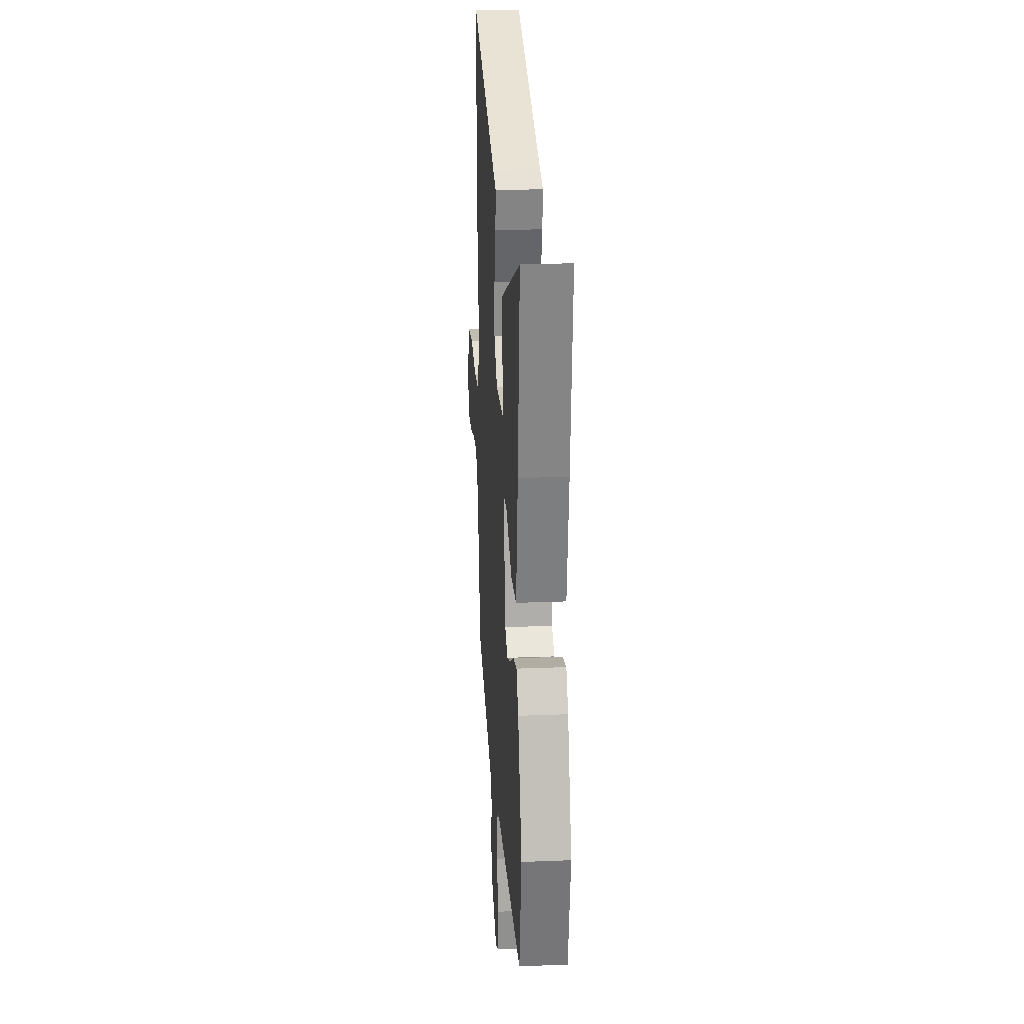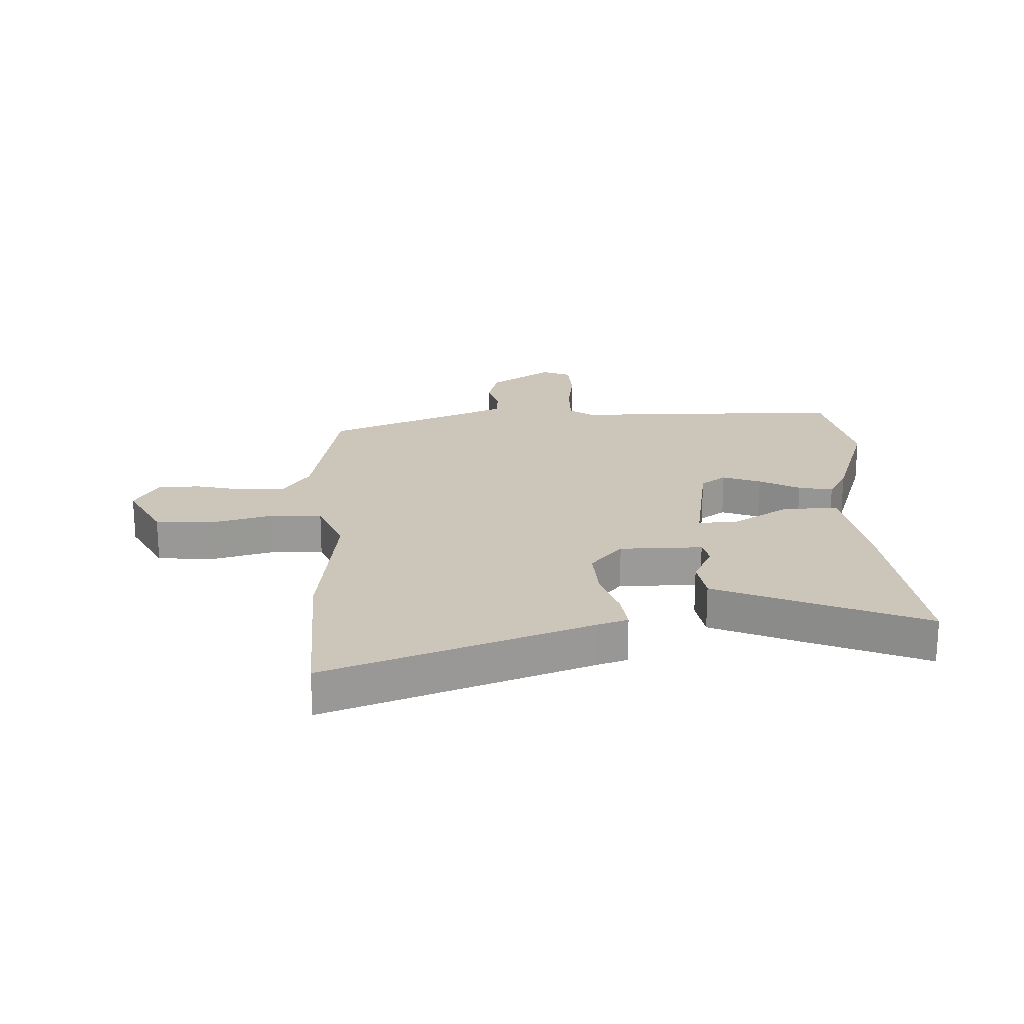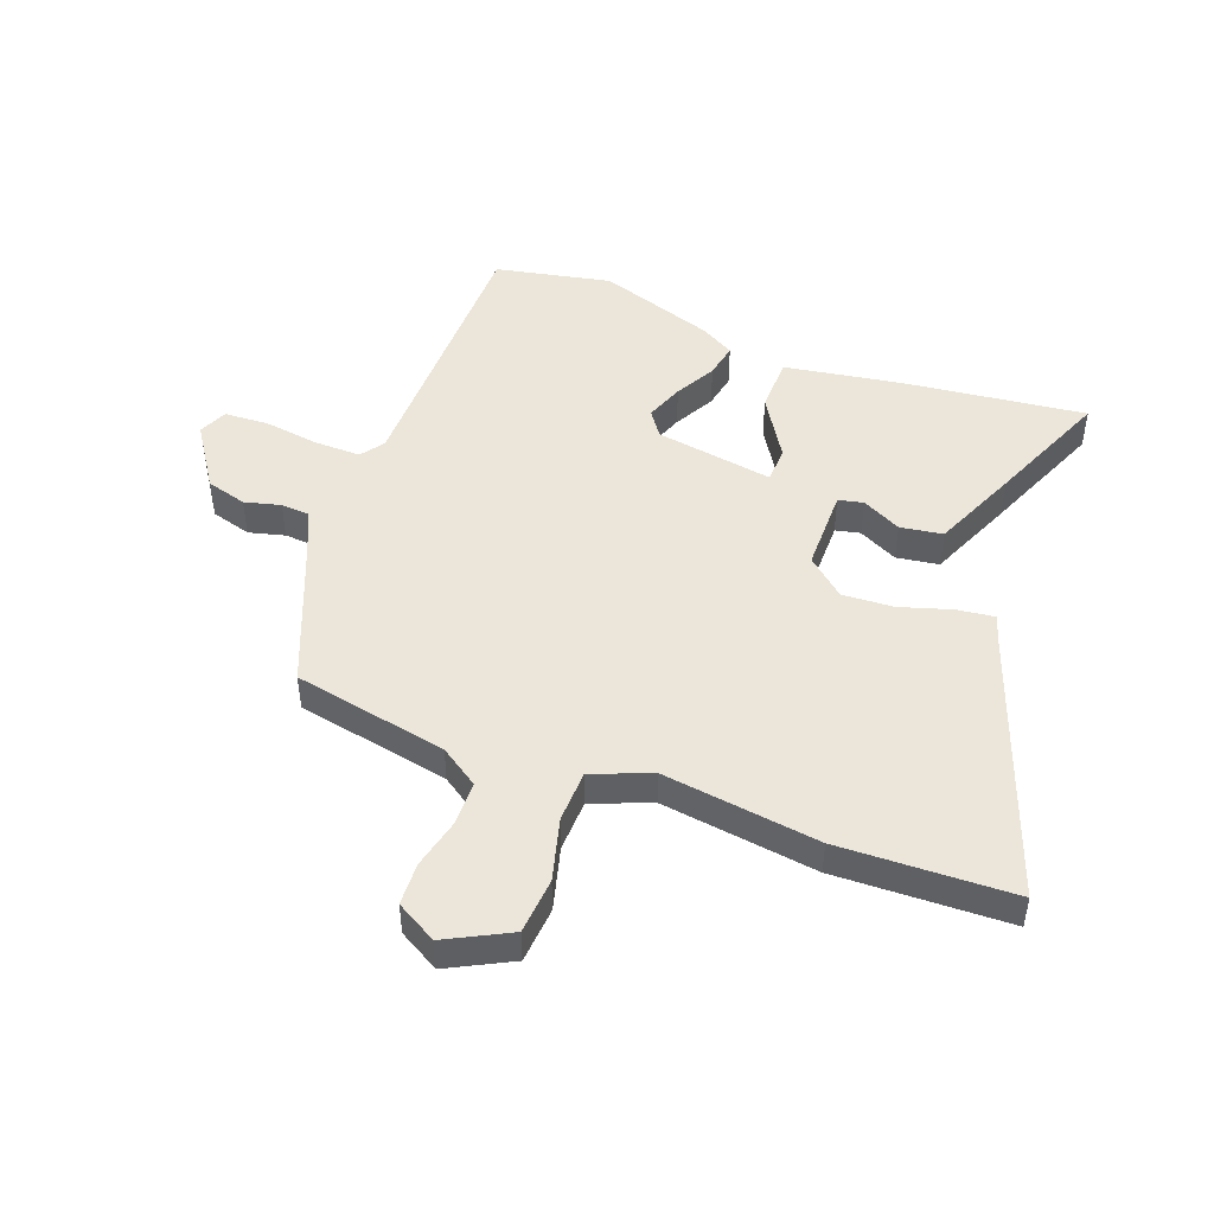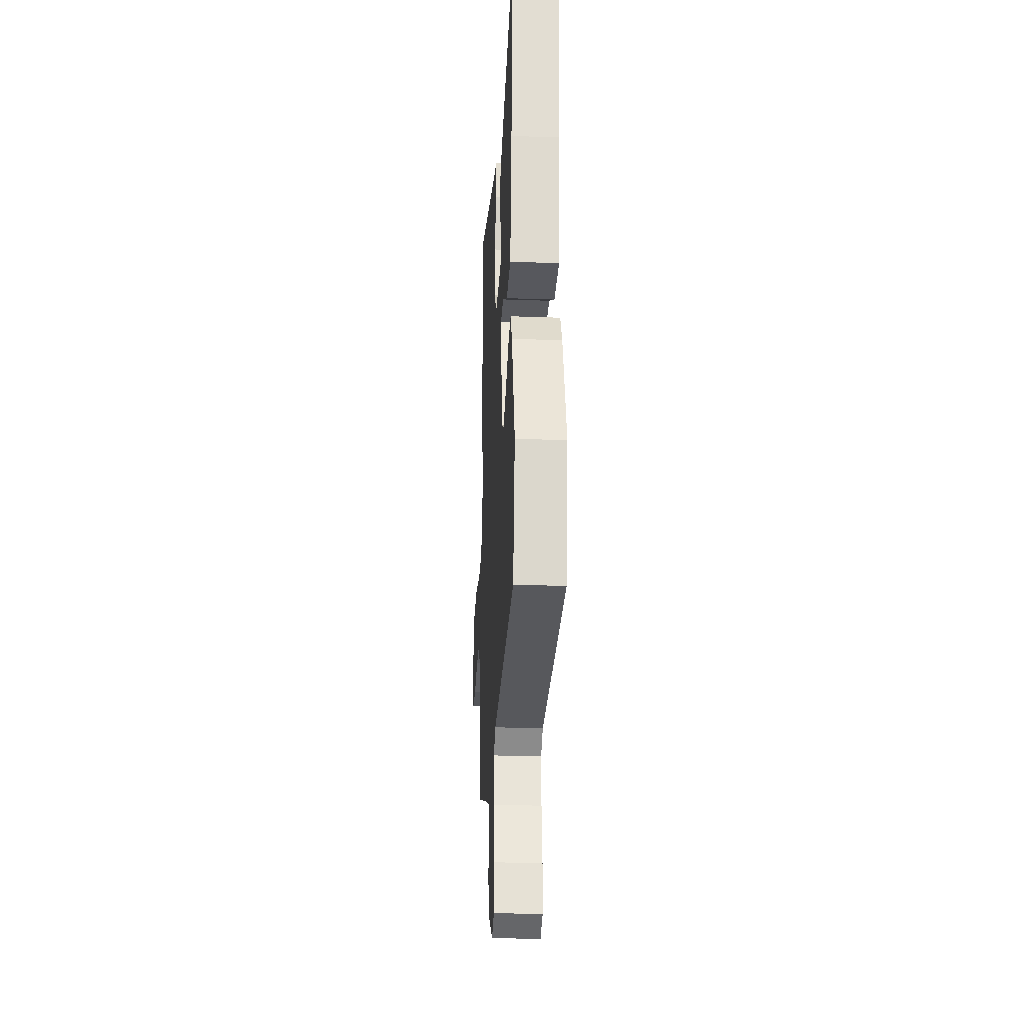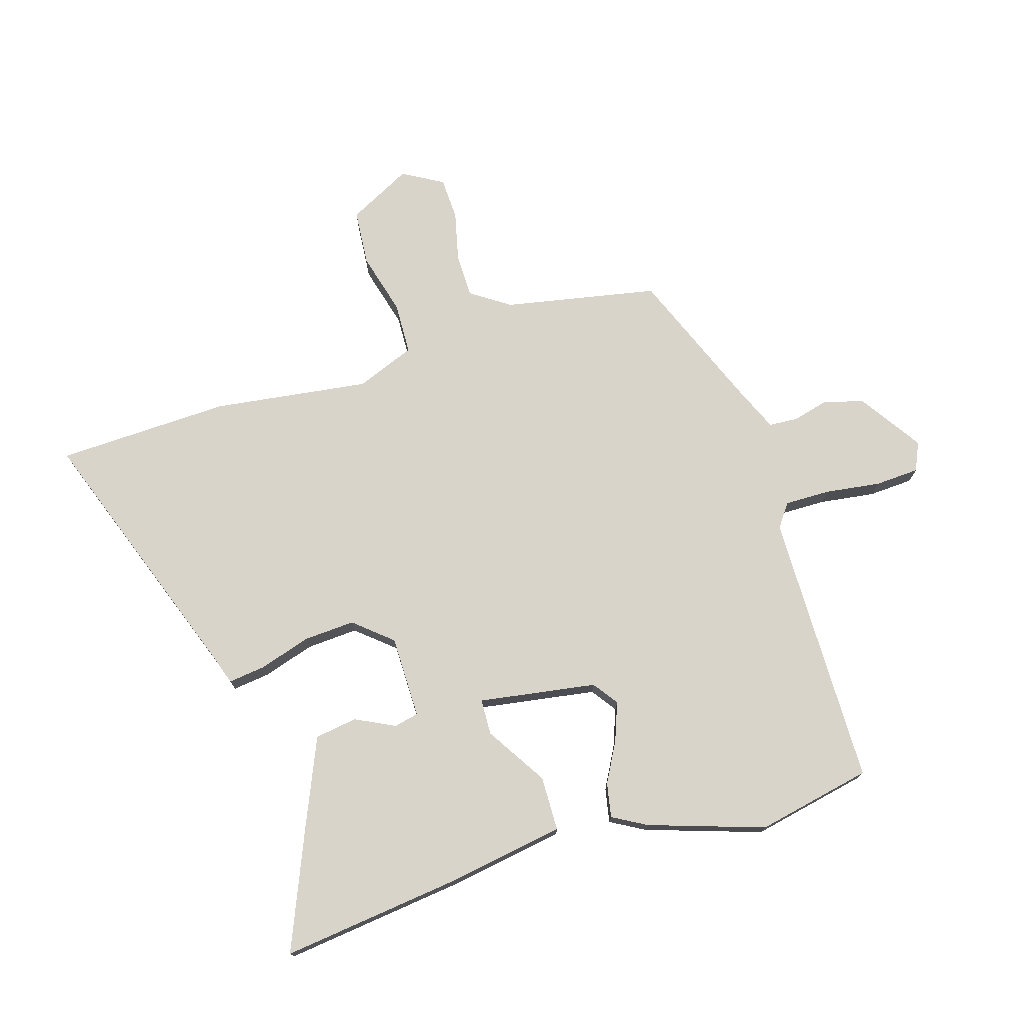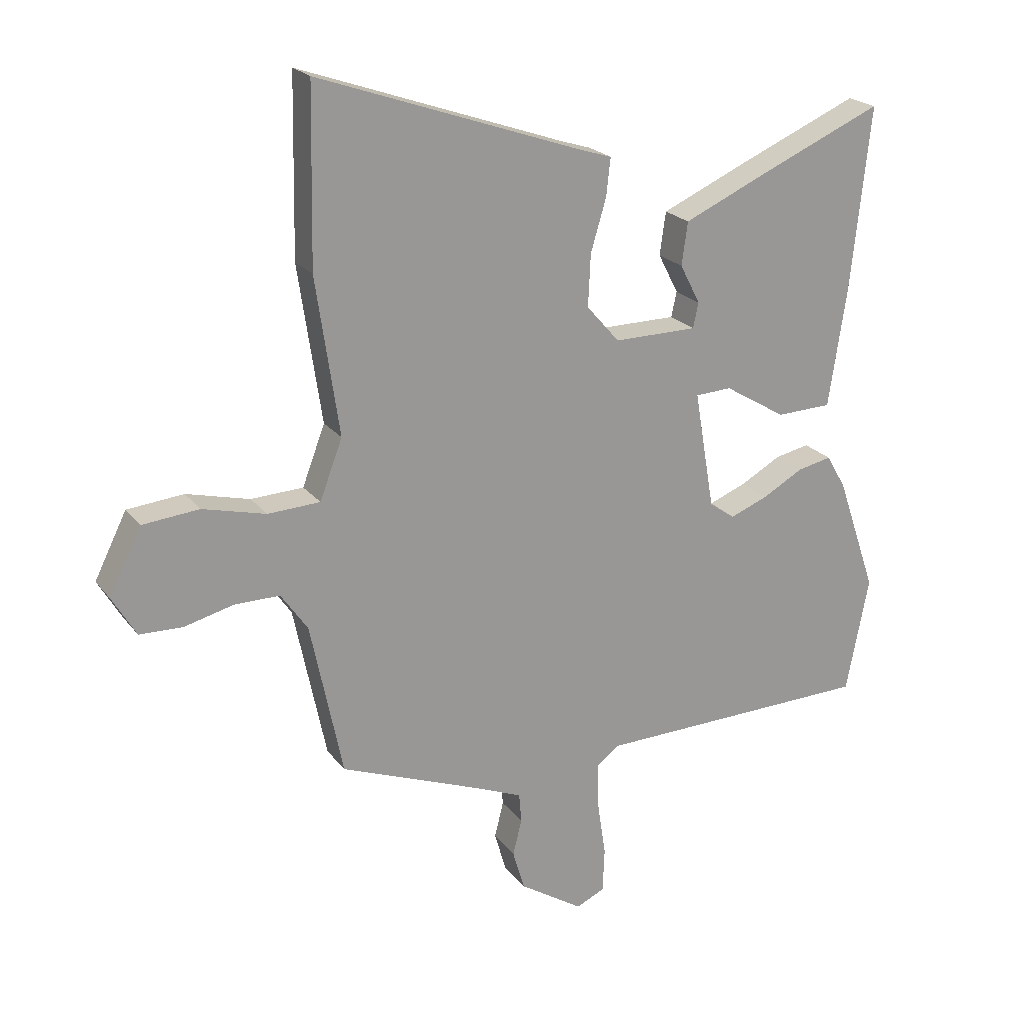
<metadata>
{"format":"obj","ext":"obj","renderer":"f3d","projection":"perspective","resolution":1024,"background":"white","views":[{"elev":22.4,"azim":86.0,"up":"+Z"},{"elev":21.0,"azim":-3.1,"up":"+Y"},{"elev":47.8,"azim":-70.1,"up":"+Y"},{"elev":-27.1,"azim":86.8,"up":"+Z"},{"elev":74.8,"azim":72.2,"up":"+Y"},{"elev":21.6,"azim":-26.8,"up":"+Z"}]}
</metadata>
<code>
v -0.474 0.07 -0.436
v -0.528 0.07 -0.176
v -0.573 0.07 -0.111
v -0.648 0.07 -0.111
v -0.732 0.07 -0.132
v -0.804 0.07 -0.13
v -0.844 0.07 -0.062
v -0.79 0.07 0.046
v -0.695 0.07 0.055
v -0.589 0.07 0.028
v -0.501 0.07 0.032
v -0.463 0.07 0.132
v -0.502 0.07 0.396
v -0.496 0.07 0.69
v -0.05 0.07 0.535
v 0.001 0.07 0.519
v -0.006 0.07 0.456
v -0.032 0.07 0.368
v -0.036 0.07 0.281
v 0.019 0.07 0.218
v 0.159 0.07 0.219
v 0.168 0.07 0.261
v 0.134 0.07 0.327
v 0.144 0.07 0.399
v 0.288 0.07 0.463
v 0.492 0.07 0.551
v 0.459 0.07 0.243
v 0.429 0.07 0.045
v 0.336 0.07 0.042
v 0.232 0.07 0.105
v 0.171 0.07 0.102
v 0.205 0.07 -0.097
v 0.248 0.07 -0.127
v 0.312 0.07 -0.102
v 0.38 0.07 -0.064
v 0.438 0.07 -0.052
v 0.471 0.07 -0.109
v 0.538 0.07 -0.304
v 0.5 0.07 -0.5
v 0.033 0.07 -0.511
v -0.006 0.07 -0.54
v -0.004 0.07 -0.618
v 0.01 0.07 -0.711
v 0.007 0.07 -0.786
v -0.041 0.07 -0.808
v -0.148 0.07 -0.739
v -0.168 0.07 -0.671
v -0.153 0.07 -0.61
v -0.157 0.07 -0.561
v -0.231 0.07 -0.53
v -0.474 0 -0.436
v -0.528 0 -0.176
v -0.573 0 -0.111
v -0.648 0 -0.111
v -0.732 0 -0.132
v -0.804 0 -0.13
v -0.844 0 -0.062
v -0.79 0 0.046
v -0.695 0 0.055
v -0.589 0 0.028
v -0.501 0 0.032
v -0.463 0 0.132
v -0.502 0 0.396
v -0.496 0 0.69
v -0.05 0 0.535
v 0.001 0 0.519
v -0.006 0 0.456
v -0.032 0 0.368
v -0.036 0 0.281
v 0.019 0 0.218
v 0.159 0 0.219
v 0.168 0 0.261
v 0.134 0 0.327
v 0.144 0 0.399
v 0.288 0 0.463
v 0.492 0 0.551
v 0.459 0 0.243
v 0.429 0 0.045
v 0.336 0 0.042
v 0.232 0 0.105
v 0.171 0 0.102
v 0.205 0 -0.097
v 0.248 0 -0.127
v 0.312 0 -0.102
v 0.38 0 -0.064
v 0.438 0 -0.052
v 0.471 0 -0.109
v 0.538 0 -0.304
v 0.5 0 -0.5
v 0.033 0 -0.511
v -0.006 0 -0.54
v -0.004 0 -0.618
v 0.01 0 -0.711
v 0.007 0 -0.786
v -0.041 0 -0.808
v -0.148 0 -0.739
v -0.168 0 -0.671
v -0.153 0 -0.61
v -0.157 0 -0.561
v -0.231 0 -0.53
f 45 46 47 48
f 45 48 49
f 42 43 44 45
f 41 42 45 49
f 40 41 49 50
f 38 39 40
f 34 35 36 37
f 33 34 37 38
f 27 28 29 30
f 27 30 31
f 26 27 31
f 25 26 31
f 22 23 24 25
f 21 22 25 31
f 20 21 31
f 15 16 17 18
f 15 18 19
f 12 13 14 15
f 11 12 15 19
f 7 8 9 10
f 7 10 11
f 4 5 6 7
f 3 4 7 11
f 2 3 11 19
f 33 38 40 50
f 32 33 50 1
f 20 31 32 1
f 1 2 19 20
f 98 97 96 95
f 99 98 95
f 95 94 93 92
f 99 95 92 91
f 100 99 91 90
f 90 89 88
f 87 86 85 84
f 88 87 84 83
f 80 79 78 77
f 81 80 77
f 81 77 76
f 81 76 75
f 75 74 73 72
f 81 75 72 71
f 81 71 70
f 68 67 66 65
f 69 68 65
f 65 64 63 62
f 69 65 62 61
f 60 59 58 57
f 61 60 57
f 57 56 55 54
f 61 57 54 53
f 69 61 53 52
f 100 90 88 83
f 51 100 83 82
f 51 82 81 70
f 70 69 52 51
f 1 51 52 2
f 2 52 53 3
f 3 53 54 4
f 4 54 55 5
f 5 55 56 6
f 6 56 57 7
f 7 57 58 8
f 8 58 59 9
f 9 59 60 10
f 10 60 61 11
f 11 61 62 12
f 12 62 63 13
f 13 63 64 14
f 14 64 65 15
f 15 65 66 16
f 16 66 67 17
f 17 67 68 18
f 18 68 69 19
f 19 69 70 20
f 20 70 71 21
f 21 71 72 22
f 22 72 73 23
f 23 73 74 24
f 24 74 75 25
f 25 75 76 26
f 26 76 77 27
f 27 77 78 28
f 28 78 79 29
f 29 79 80 30
f 30 80 81 31
f 31 81 82 32
f 32 82 83 33
f 33 83 84 34
f 34 84 85 35
f 35 85 86 36
f 36 86 87 37
f 37 87 88 38
f 38 88 89 39
f 39 89 90 40
f 40 90 91 41
f 41 91 92 42
f 42 92 93 43
f 43 93 94 44
f 44 94 95 45
f 45 95 96 46
f 46 96 97 47
f 47 97 98 48
f 48 98 99 49
f 49 99 100 50
f 50 100 51 1

</code>
